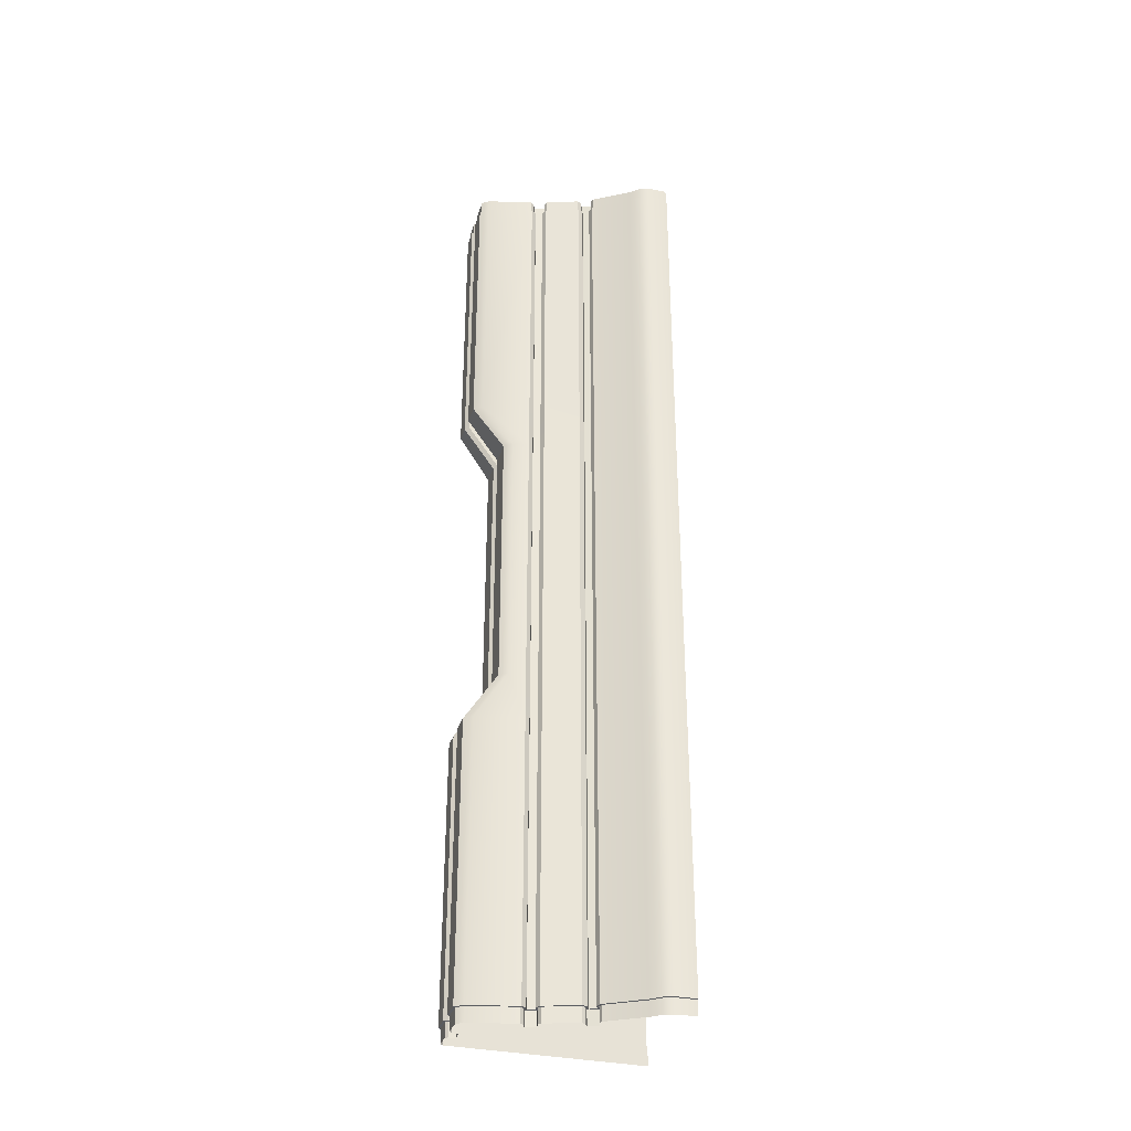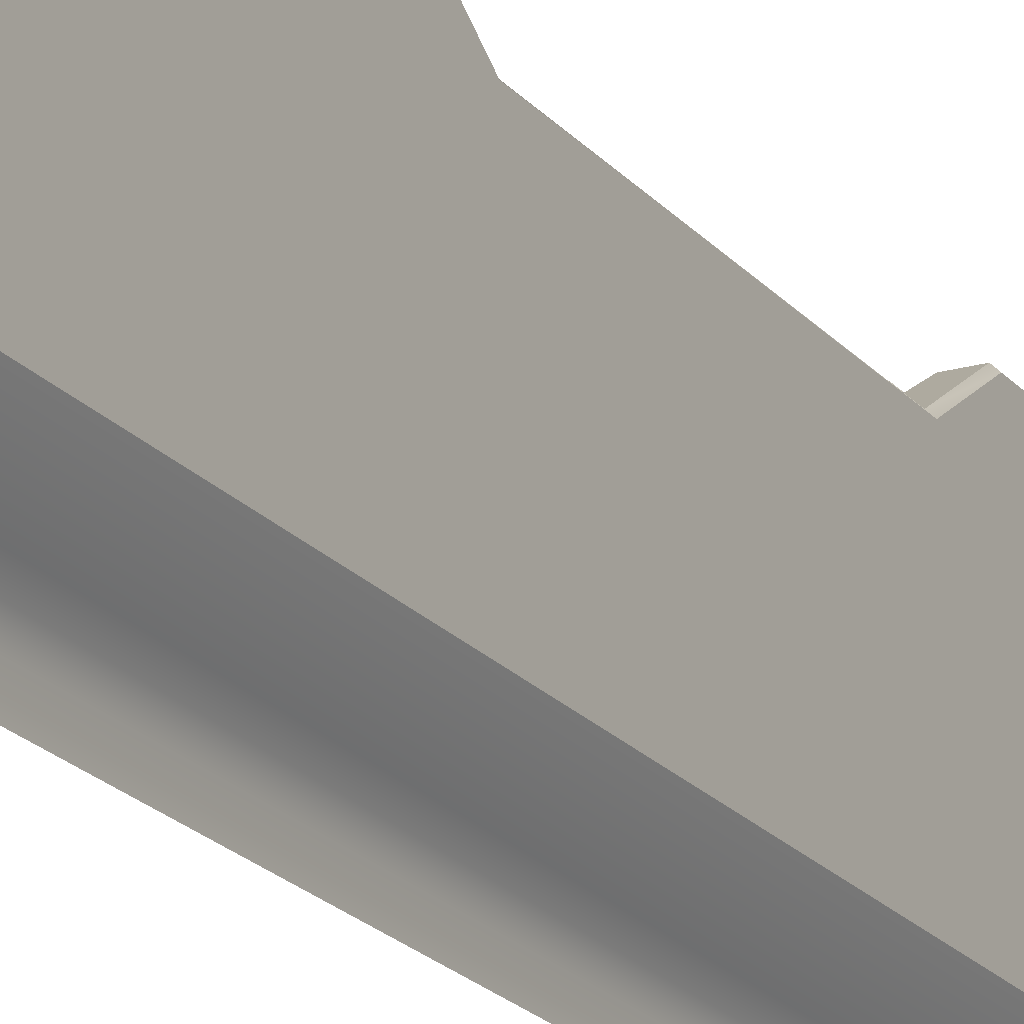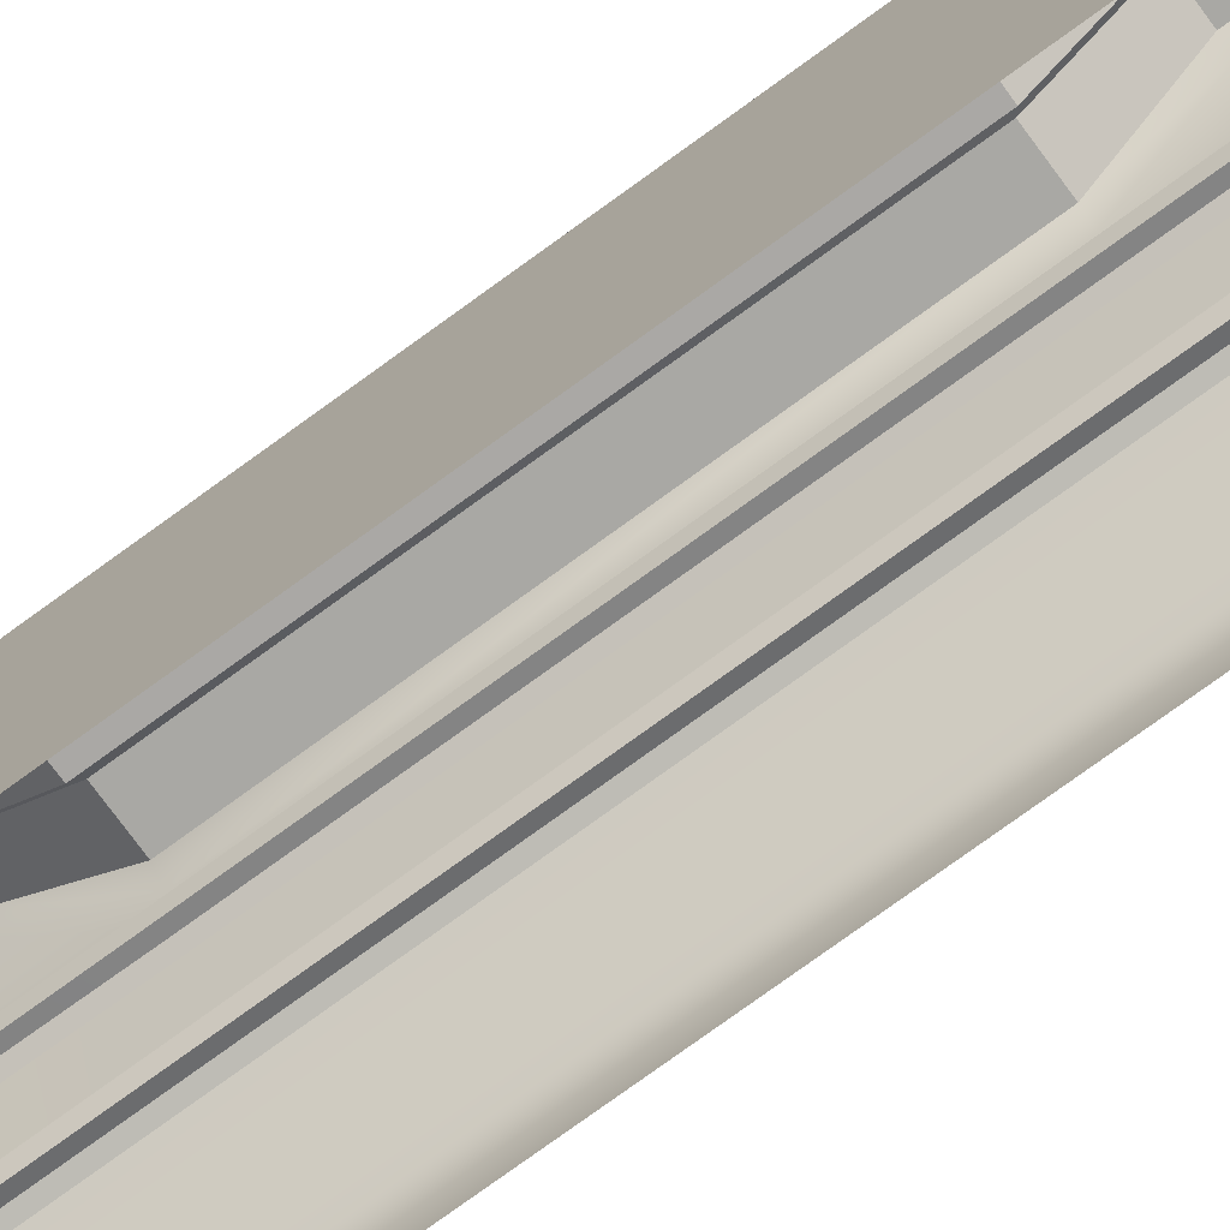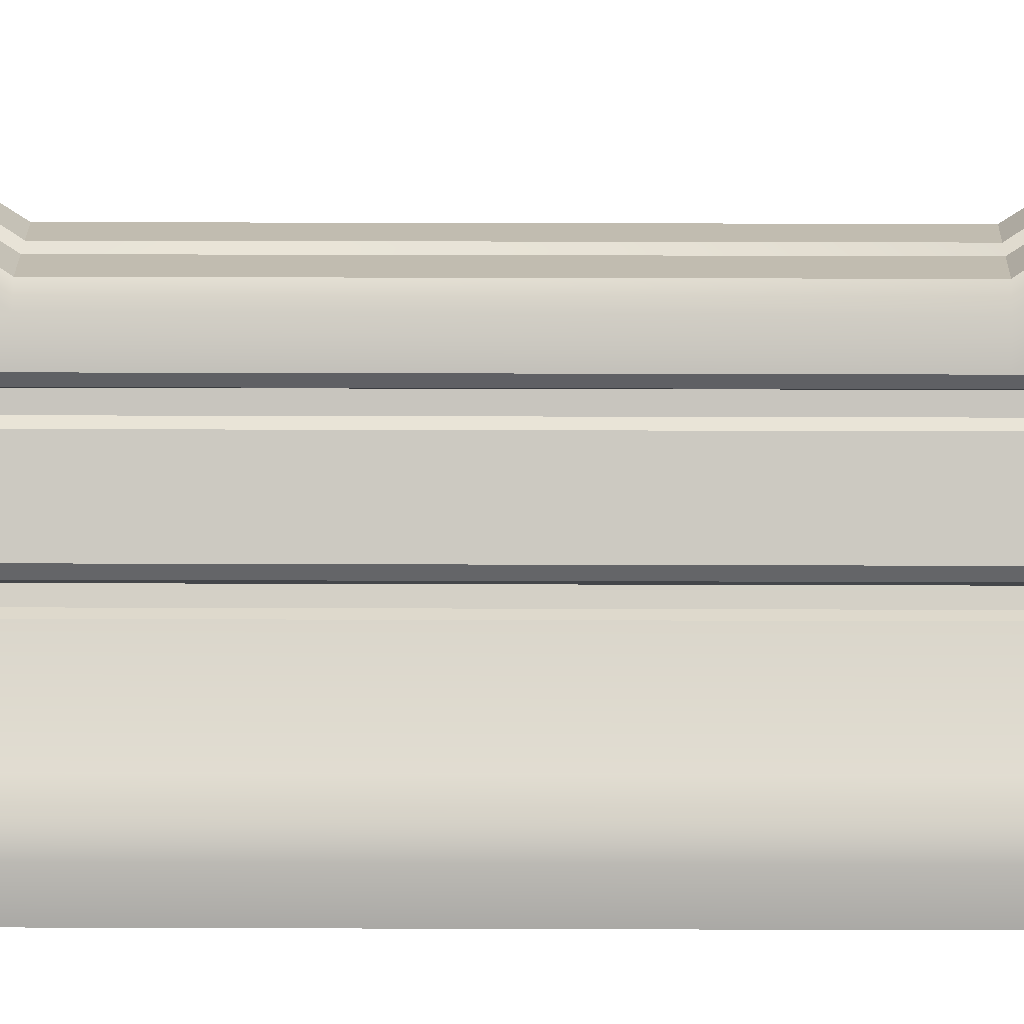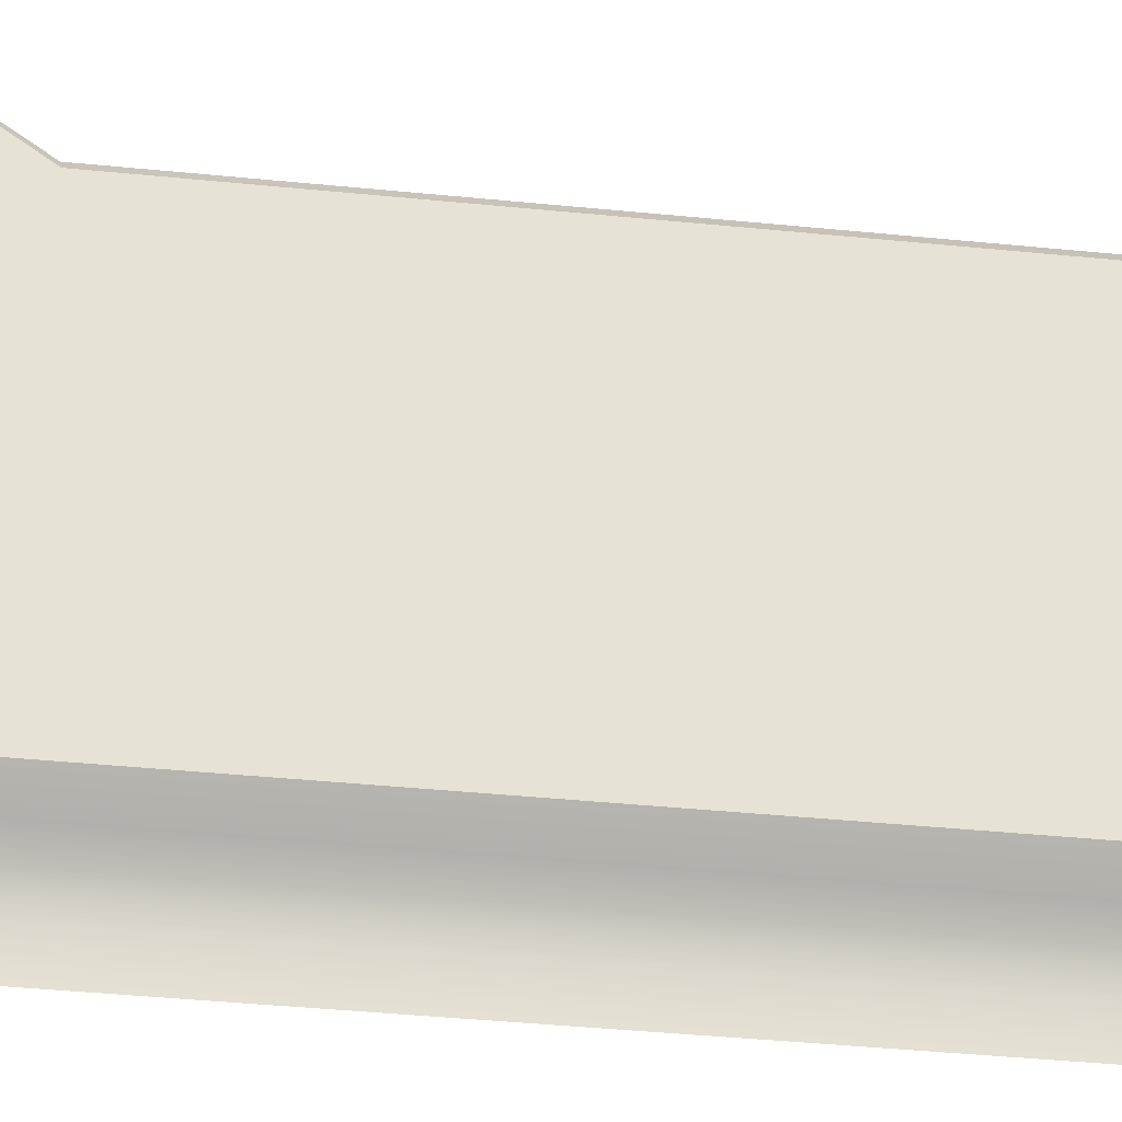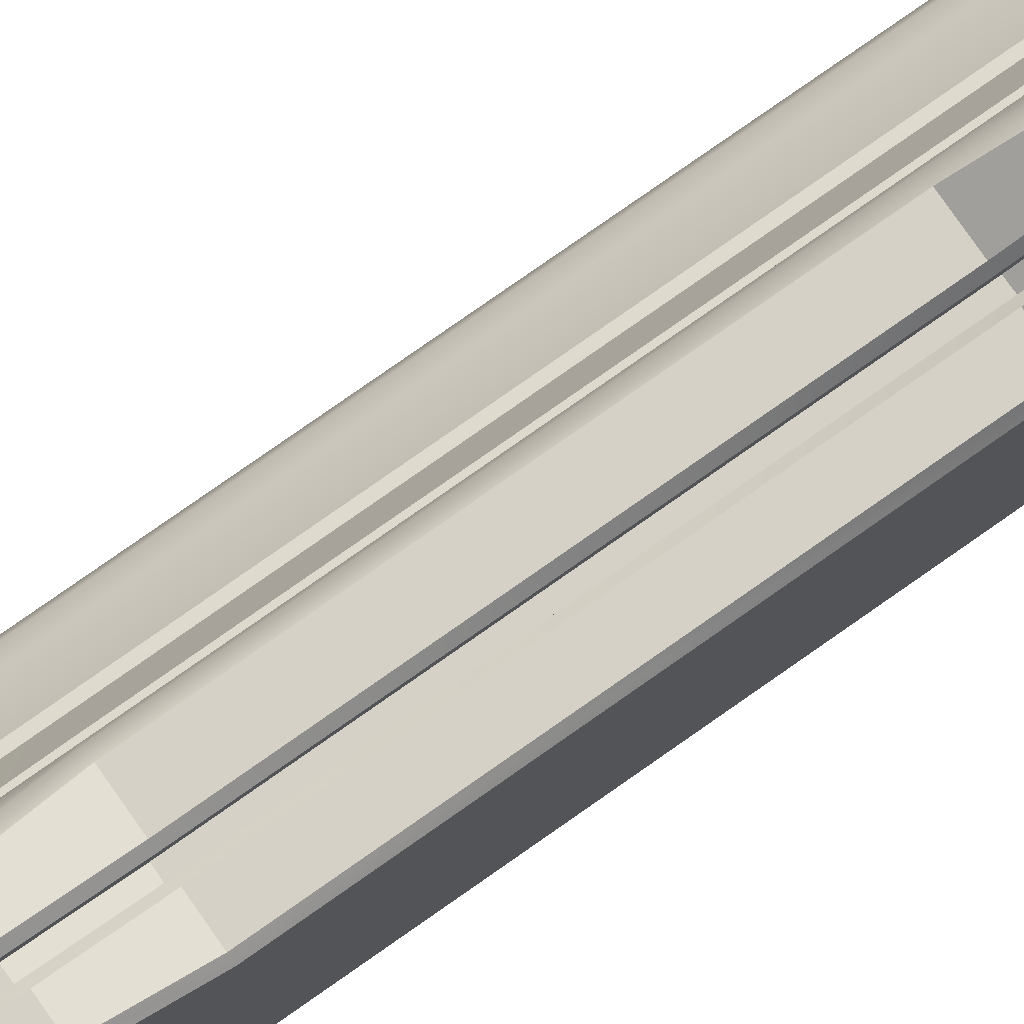
<metadata>
{"format":"obj","ext":"obj","renderer":"f3d","projection":"perspective","resolution":1024,"background":"white","views":[{"elev":-33.6,"azim":-106.8,"up":"+Z"},{"elev":-20.5,"azim":27.7,"up":"+Y"},{"elev":-74.9,"azim":126.2,"up":"+Y"},{"elev":16.4,"azim":-89.5,"up":"+Y"},{"elev":-26.4,"azim":79.8,"up":"+Y"},{"elev":79.0,"azim":55.0,"up":"+Y"}]}
</metadata>
<code>
v  14.12 0.0001 -128.3
v  14.12 33.18 -128.3
v  14.12 33.18 -71.67
v  14.12 0.0001 -71.67
v  13.32 33.98 -128.3
v  8.902 33.98 -128.3
v  8.902 33.98 -71.67
v  13.32 33.98 -71.67
v  -2.683 25.88 -128.3
v  -5.245 18.69 -128.3
v  -5.245 18.69 -71.67
v  -2.683 25.88 -71.67
v  -14.01 3.85 -128.3
v  -14.12 0.0001 -128.3
v  -14.12 0.0001 -71.67
v  -14.01 3.85 -71.67
v  -6.646 15.84 -128.3
v  -11.5 8.264 -128.3
v  -11.5 8.264 -71.67
v  -6.646 15.84 -71.67
v  -0.9018 32.28 -128.3
v  -1.695 28.94 -128.3
v  -1.695 28.94 -71.67
v  -0.9018 32.28 -71.67
v  0.4814 33.98 -71.67
v  0.4814 33.98 -128.3
v  -13.19 6.423 -128.3
v  -13.19 6.423 -71.67
v  14.12 0.0001 -196.9
v  14.12 39.72 -196.9
v  14.12 39.72 -138.3
v  14.12 0.0001 -138.3
v  14.12 39.72 -3.083
v  14.12 0.0001 -3.083
v  14.12 0.0001 -61.67
v  14.12 39.72 -61.67
v  13.32 40.52 -196.9
v  9.733 40.52 -196.9
v  9.733 40.52 -138.3
v  13.32 40.52 -138.3
v  2.142 40.52 -3.083
v  6.533 40.52 -3.083
v  6.533 40.52 -61.67
v  2.142 40.52 -61.67
v  -2.683 25.88 -196.9
v  -5.245 18.69 -196.9
v  -5.245 18.69 -138.3
v  -2.683 25.88 -138.3
v  -5.24 18.69 -3.083
v  -2.619 25.88 -3.083
v  -2.619 25.88 -61.67
v  -5.24 18.69 -61.67
v  -14.01 3.85 -196.9
v  -14.12 0.0001 -196.9
v  -14.12 0.0001 -138.3
v  -14.01 3.85 -138.3
v  -14.12 0.0001 -3.083
v  -14.01 3.85 -3.083
v  -14.01 3.85 -61.67
v  -14.12 0.0001 -61.67
v  -6.646 15.84 -196.9
v  -11.5 8.264 -196.9
v  -11.5 8.264 -138.3
v  -6.646 15.84 -138.3
v  -11.5 8.264 -3.083
v  -6.646 15.84 -3.083
v  -6.646 15.84 -61.67
v  -11.5 8.264 -61.67
v  0.7586 38.83 -196.9
v  -1.688 28.94 -196.9
v  -1.688 28.94 -138.3
v  0.7586 38.83 -138.3
v  -1.688 28.94 -3.083
v  0.7586 38.83 -3.083
v  0.7586 38.83 -61.67
v  -1.688 28.94 -61.67
v  2.142 40.52 -138.3
v  2.142 40.52 -196.9
v  -13.19 6.423 -196.9
v  -13.19 6.423 -138.3
v  -13.19 6.423 -3.083
v  -13.19 6.423 -61.67
v  5.702 33.98 -71.67
v  -4.257 15.16 -200
v  -4.257 15.16 -196.9
v  -3.245 17.22 -196.9
v  -3.245 17.22 -200
v  0.4072 27.81 -0
v  0.4072 27.81 -3.083
v  -0.2678 25.61 -3.083
v  -0.2678 25.61 -0
v  -3.718 17.06 -128.3
v  -4.418 15.63 -128.3
v  -4.418 15.63 -71.67
v  -3.718 17.06 -71.67
v  -4.418 15.63 -61.67
v  -4.418 15.63 -3.083
v  -3.718 17.06 -3.083
v  -3.718 17.06 -61.67
v  -0.5009 26.05 -71.67
v  -0.0351 27.58 -71.67
v  -0.0351 27.58 -128.3
v  -0.5009 26.05 -128.3
v  -0.0352 27.58 -138.3
v  -0.0352 27.58 -196.9
v  -0.5007 26.05 -196.9
v  -0.5007 26.05 -138.3
v  -3.718 17.06 -138.3
v  -4.418 15.63 -138.3
v  -0.5007 26.05 -61.67
v  -0.0352 27.58 -61.67
v  -4.795 17.59 -196.9
v  -3.718 17.06 -196.9
v  -4.795 17.59 -138.3
v  -5.542 15.66 -196.9
v  -5.542 15.66 -200
v  -5.496 16.16 -138.3
v  -5.496 16.16 -128.3
v  -5.496 16.16 -71.67
v  -5.496 16.16 -61.67
v  -5.496 16.16 -3.083
v  -4.429 17.93 -3.083
v  -3.245 17.22 -3.083
v  -3.245 17.22 -0
v  -4.429 17.93 -0
v  -4.795 17.59 -61.67
v  -4.795 17.59 -71.67
v  -4.795 17.59 -128.3
v  -1.583 26.39 -3.083
v  -0.5007 26.05 -3.083
v  -1.583 26.39 -61.67
v  -0.8017 28.31 -3.083
v  -0.8017 28.31 -0
v  -1.117 27.92 -61.67
v  -1.117 27.92 -71.67
v  -1.117 27.92 -128.3
v  -1.117 27.92 -138.3
v  -1.117 27.92 -196.9
v  -1.606 25.9 -196.9
v  -0.2655 25.61 -196.9
v  -0.2655 25.61 -200
v  -1.606 25.9 -200
v  -1.649 26.4 -138.3
v  -1.649 26.4 -128.3
v  -1.649 26.4 -71.67
v  5.702 33.98 -128.3
v  2.302 40.05 -200
v  2.302 40.05 -196.9
v  6.342 40.06 -196.9
v  6.341 40.06 -200
v  13.13 40.06 -0
v  13.13 40.06 -3.083
v  9.923 40.06 -3.083
v  9.924 40.06 -0
v  6.533 40.52 -138.3
v  9.733 40.52 -61.67
v  13.32 40.52 -61.67
v  8.102 32.06 -128.9
v  6.502 32.06 -128.9
v  6.502 32.06 -71.11
v  8.102 32.06 -71.08
v  6.979 38.17 -200
v  6.977 38.18 -196.9
v  9.288 38.18 -196.9
v  9.286 38.17 -200
v  9.286 38.17 -0.0005
v  9.288 38.18 -3.056
v  6.977 38.18 -3.055
v  6.979 38.17 -0.0005
v  8.933 38.6 -138.9
v  7.333 38.61 -138.9
v  7.333 38.61 -61.08
v  8.933 38.6 -61.11
v  8.102 33.21 -71.43
v  8.102 33.21 -128.6
v  8.933 39.76 -138.6
v  8.933 39.73 -196.9
v  8.933 38.53 -196.9
v  6.871 39.53 -200
v  6.871 39.53 -196.9
v  7.333 39.76 -138.6
v  6.502 33.21 -128.6
v  6.502 33.21 -71.44
v  7.333 39.76 -61.43
v  7.333 39.73 -3.072
v  7.333 38.53 -3.054
v  9.395 39.53 -0.0001
v  9.394 39.53 -3.072
v  8.933 39.76 -61.44
v  -4.74 18.7 -0
v  -4.74 18.7 -3.083
v  -2.308 25.55 -200
v  -2.308 25.55 -196.9
v  -6.348 15.44 -200
v  -6.348 15.44 -196.9
v  -1.192 29.01 -0
v  -1.192 29.01 -3.083
v  13.13 40.06 -200
v  13.13 40.06 -196.9
v  13.66 39.53 -196.9
v  13.66 39.53 -200
v  13.32 40.52 -3.083
v  13.66 39.53 -0
v  13.62 0.0001 -0
v  13.62 0.0001 -3.083
v  13.66 39.53 -3.083
v  2.302 40.05 -0
v  6.341 40.06 -0
v  6.342 40.06 -3.083
v  2.302 40.05 -3.083
v  -2.247 25.55 -0
v  -2.247 25.55 -3.083
v  -13.62 -0.0151 -0
v  -13.51 3.766 -0
v  -13.51 3.766 -3.083
v  -13.62 -0.0151 -3.083
v  -11.1 7.959 -0
v  -6.348 15.44 -0
v  -6.348 15.44 -3.083
v  -11.1 7.959 -3.083
v  1.233 38.67 -0
v  1.233 38.67 -3.083
v  -12.76 6.173 -0
v  -12.76 6.173 -3.083
v  -0.0352 27.58 -3.083
v  -4.257 15.16 -0
v  -4.257 15.16 -3.083
v  -5.542 15.66 -0
v  -5.542 15.66 -3.083
v  -4.795 17.59 -3.083
v  -1.545 25.89 -0
v  -1.545 25.89 -3.083
v  -1.117 27.92 -3.083
v  9.733 40.52 -3.083
v  8.933 38.53 -3.055
v  6.871 39.53 -0.0001
v  6.871 39.53 -3.072
v  8.933 39.73 -3.072
v  13.62 0.0001 -200
v  13.62 0.0001 -196.9
v  9.924 40.06 -200
v  9.923 40.06 -196.9
v  -4.745 18.7 -200
v  -4.745 18.7 -196.9
v  -13.51 3.766 -200
v  -13.62 -0.0151 -200
v  -13.62 -0.0151 -196.9
v  -13.51 3.766 -196.9
v  -11.1 7.959 -200
v  -11.1 7.959 -196.9
v  1.233 38.67 -200
v  -1.192 29.01 -200
v  -1.192 29.01 -196.9
v  1.233 38.67 -196.9
v  -12.76 6.173 -200
v  -12.76 6.173 -196.9
v  -4.418 15.63 -196.9
v  0.4072 27.81 -200
v  0.4072 27.81 -196.9
v  -4.43 17.93 -200
v  -4.43 17.93 -196.9
v  -5.496 16.16 -196.9
v  -0.8017 28.31 -200
v  -0.8017 28.31 -196.9
v  -1.649 26.4 -196.9
v  6.533 40.52 -196.9
v  7.333 38.53 -196.9
v  9.395 39.53 -200
v  9.394 39.53 -196.9
v  7.333 39.73 -196.9
g curved_wall_tile
f 1 2 3 4
f 5 6 7 8
f 9 10 11 12
f 13 14 15 16
f 17 18 19 20
f 21 22 23 24
f 24 25 26 21
f 18 27 28 19
f 27 13 16 28
f 29 30 31 32
f 33 34 35 36
f 37 38 39 40
f 41 42 43 44
f 45 46 47 48
f 49 50 51 52
f 53 54 55 56
f 57 58 59 60
f 61 62 63 64
f 65 66 67 68
f 69 70 71 72
f 73 74 75 76
f 75 74 41 44
f 77 78 69 72
f 62 79 80 63
f 81 65 68 82
f 79 53 56 80
f 58 81 82 59
f 1 32 31 2
f 3 36 35 4
f 5 40 39 6
f 44 43 83 25
f 9 48 47 10
f 11 52 51 12
f 13 56 55 14
f 15 60 59 16
f 17 64 63 18
f 19 68 67 20
f 21 72 71 22
f 23 76 75 24
f 24 75 44 25
f 26 77 72 21
f 18 63 80 27
f 28 82 68 19
f 27 80 56 13
f 16 59 82 28
f 84 85 86 87
f 88 89 90 91
f 92 93 94 95
f 96 97 98 99
f 100 101 102 103
f 104 105 106 107
f 93 92 108 109
f 95 94 96 99
f 101 100 110 111
f 103 102 104 107
f 112 113 108 114
f 115 85 84 116
f 117 118 93 109
f 118 119 94 93
f 119 120 96 94
f 121 97 96 120
f 122 123 124 125
f 126 127 95 99
f 127 128 92 95
f 128 114 108 92
f 129 130 110 131
f 132 89 88 133
f 134 135 101 111
f 135 136 102 101
f 136 137 104 102
f 138 105 104 137
f 139 140 141 142
f 143 144 103 107
f 144 145 100 103
f 145 131 110 100
f 26 25 83 146
f 147 148 149 150
f 151 152 153 154
f 77 26 146 155
f 156 157 8 7
f 158 159 160 161
f 162 163 164 165
f 166 167 168 169
f 170 171 159 158
f 172 173 161 160
f 174 175 158 161
f 175 176 170 158
f 177 178 170 176
f 179 180 163 162
f 181 182 159 171
f 182 183 160 159
f 183 184 172 160
f 185 186 172 184
f 187 188 167 166
f 189 174 161 173
f 174 7 6 175
f 39 38 177 176
f 43 42 185 184
f 175 6 39 176
f 183 83 43 184
f 182 146 83 183
f 150 149 180 179
f 154 153 188 187
f 181 155 146 182
f 189 156 7 174
f 47 46 112 114
f 51 50 129 131
f 127 11 10 128
f 190 191 122 125
f 144 9 12 145
f 192 193 139 142
f 117 64 17 118
f 126 52 11 127
f 134 76 23 135
f 143 48 9 144
f 194 195 115 116
f 196 197 132 133
f 118 17 20 119
f 67 66 121 120
f 135 23 22 136
f 71 70 138 137
f 128 10 47 114
f 119 20 67 120
f 145 12 51 131
f 136 22 71 137
f 198 199 200 201
f 2 5 8 3
f 157 202 33 36
f 5 2 31 40
f 3 8 157 36
f 203 204 205 206
f 207 208 209 210
f 190 211 212 191
f 213 214 215 216
f 217 218 219 220
f 196 221 222 197
f 221 207 210 222
f 223 217 220 224
f 214 223 224 215
f 111 110 130 225
f 226 124 123 227
f 228 226 227 229
f 126 99 98 230
f 231 91 90 232
f 134 111 225 233
f 157 156 234 202
f 173 172 186 235
f 236 169 168 237
f 238 189 173 235
f 208 236 237 209
f 156 189 238 234
f 211 231 232 212
f 52 126 230 49
f 76 134 233 73
f 218 228 229 219
f 151 203 206 152
f 34 33 206 205
f 33 202 152 206
f 202 234 153 152
f 234 238 188 153
f 238 235 167 188
f 235 186 168 167
f 186 185 237 168
f 185 42 209 237
f 42 41 210 209
f 41 74 222 210
f 74 73 197 222
f 73 233 132 197
f 233 225 89 132
f 225 130 90 89
f 130 129 232 90
f 129 50 212 232
f 50 49 191 212
f 49 230 122 191
f 230 98 123 122
f 98 97 227 123
f 97 121 229 227
f 121 66 219 229
f 66 65 220 219
f 65 81 224 220
f 81 58 215 224
f 58 57 216 215
f 239 201 200 240
f 198 241 242 199
f 192 243 244 193
f 245 246 247 248
f 194 249 250 195
f 251 252 253 254
f 148 147 251 254
f 249 255 256 250
f 255 245 248 256
f 109 108 113 257
f 258 141 140 259
f 260 87 86 261
f 117 109 257 262
f 263 258 259 264
f 143 107 106 265
f 77 155 266 78
f 171 170 178 267
f 268 165 164 269
f 270 181 171 267
f 241 268 269 242
f 155 181 270 266
f 243 260 261 244
f 48 143 265 45
f 64 117 262 61
f 252 263 264 253
f 40 31 30 37
f 54 53 248 247
f 53 79 256 248
f 79 62 250 256
f 62 61 195 250
f 61 262 115 195
f 262 257 85 115
f 257 113 86 85
f 113 112 261 86
f 112 46 244 261
f 46 45 193 244
f 45 265 139 193
f 265 106 140 139
f 106 105 259 140
f 105 138 264 259
f 138 70 253 264
f 70 69 254 253
f 69 78 148 254
f 78 266 149 148
f 266 270 180 149
f 270 267 163 180
f 267 178 164 163
f 178 177 269 164
f 177 38 242 269
f 38 37 199 242
f 37 30 200 199
f 30 29 240 200

</code>
